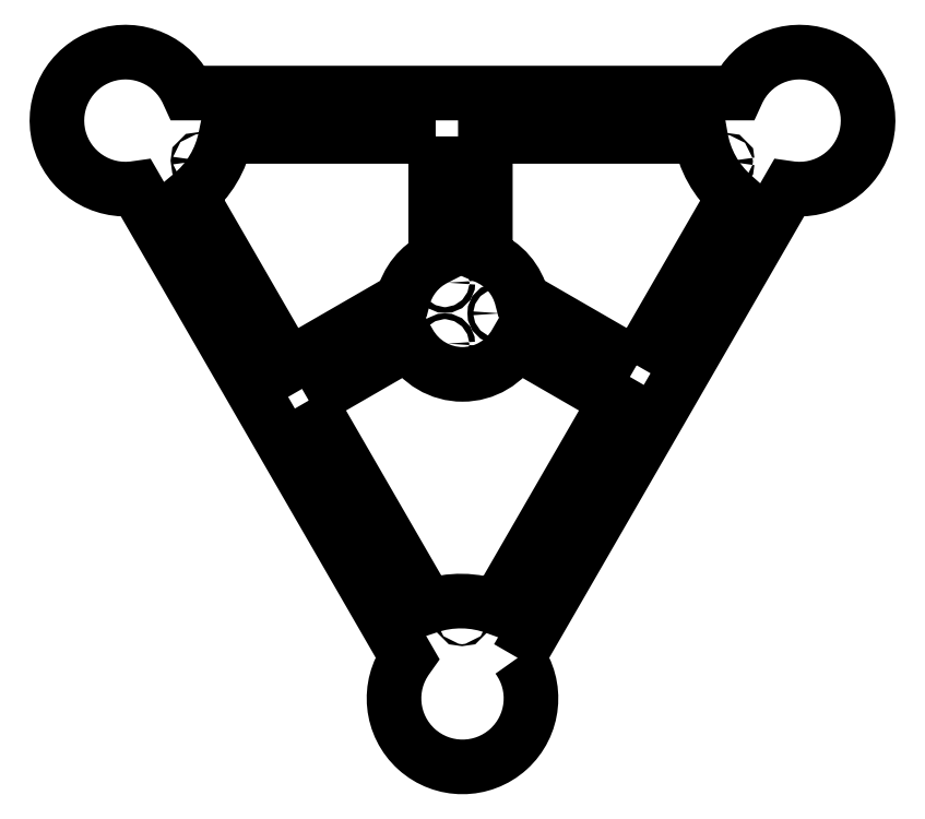
<metadata>
{"format":"dxf","ext":"dxf","renderer":"ezdxf+matplotlib","layout":"modelspace","background":"white","min_lineweight":24,"dpi":150}
</metadata>
<code>
0
SECTION
2
ENTITIES
0
CIRCLE
8
0
10
-18.36
20
-31.57
30
0
40
3
0
CIRCLE
8
0
10
36.52
20
-0.1182
30
0
40
3
0
CIRCLE
8
0
10
-18.16
20
31.69
30
0
40
3
0
CIRCLE
8
0
10
-273.5
20
158.5
30
0
40
1
0
CIRCLE
8
0
10
274
20
157.7
30
0
40
1
0
CIRCLE
8
0
10
-0.477
20
-316.1
30
0
40
1
0
LWPOLYLINE
8
0
90
6
70
1
43
0
10
-159.7
20
-90.67
10
-36.06
20
-304.7
42
-0.177
10
35.43
20
-305.8
10
159.7
20
-90.67
10
55.63
20
-30.61
42
-0.5911
10
-55.63
20
-30.61
0
LWPOLYLINE
8
0
90
6
70
1
43
0
10
-27.86
20
183.6
10
-245.9
20
183.6
42
-0.177
10
-282.6
20
122.2
10
-180.8
20
-54.05
10
-61.78
20
14.66
42
-0.2246
10
-27.86
20
57.06
0
LWPOLYLINE
8
0
90
6
70
1
43
0
10
180.8
20
-54.05
10
281.9
20
121.1
42
-0.177
10
247.1
20
183.6
10
23.74
20
183.6
10
23.74
20
58.89
42
-0.2433
10
61.78
20
14.66
0
LWPOLYLINE
8
0
90
6
70
1
43
0
10
57.33
20
-357.9
42
-1.975
10
-57.33
20
-357.9
10
-338.9
20
129.8
42
-2.034
10
-284.9
20
228.6
10
284.9
20
228.6
42
-2.034
10
338.9
20
129.8
0
ENDSEC
0
EOF

</code>
